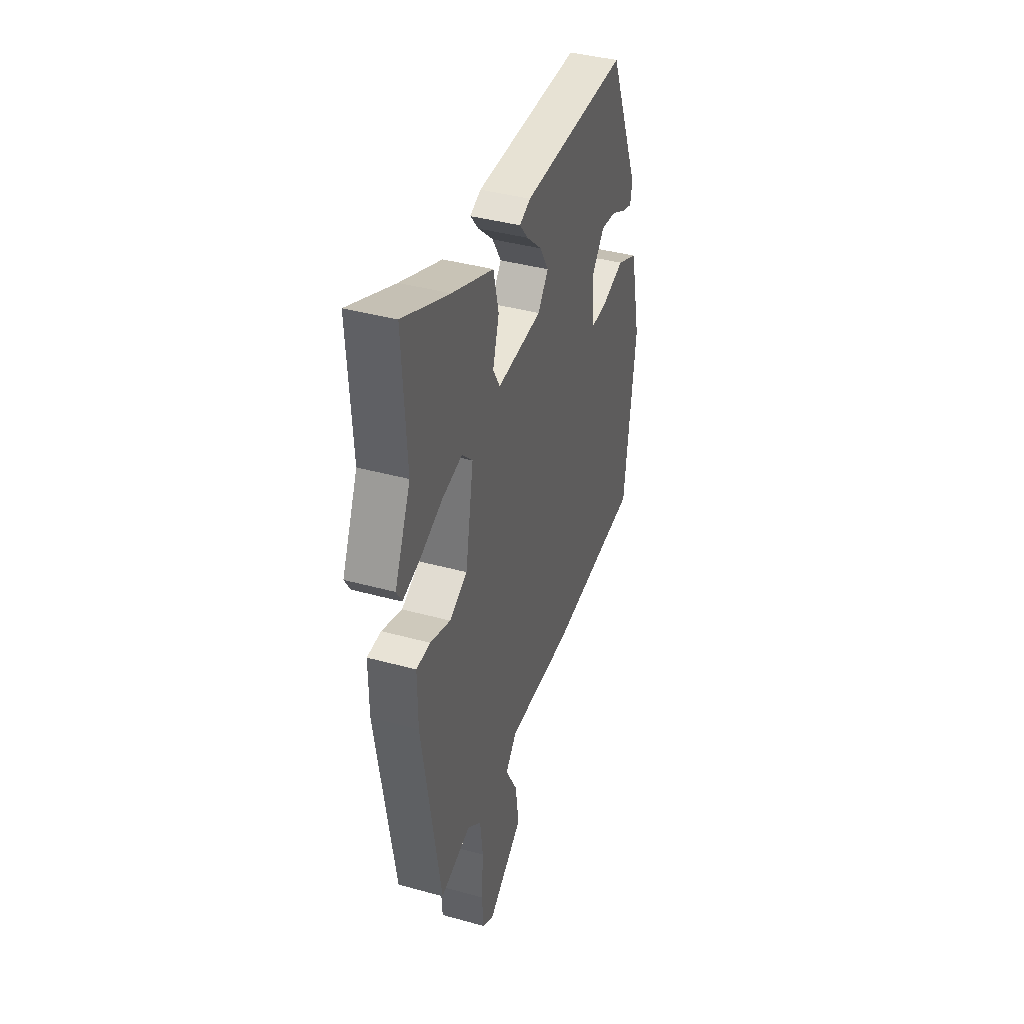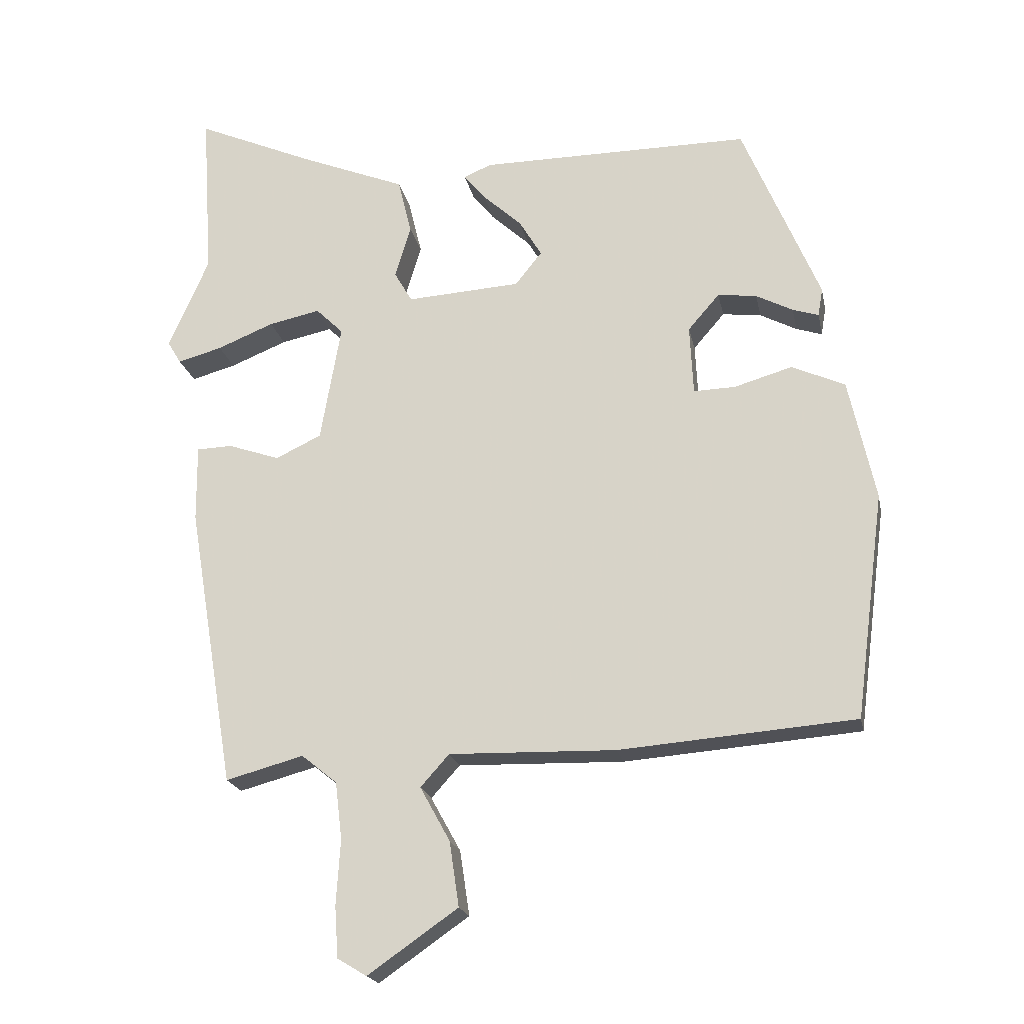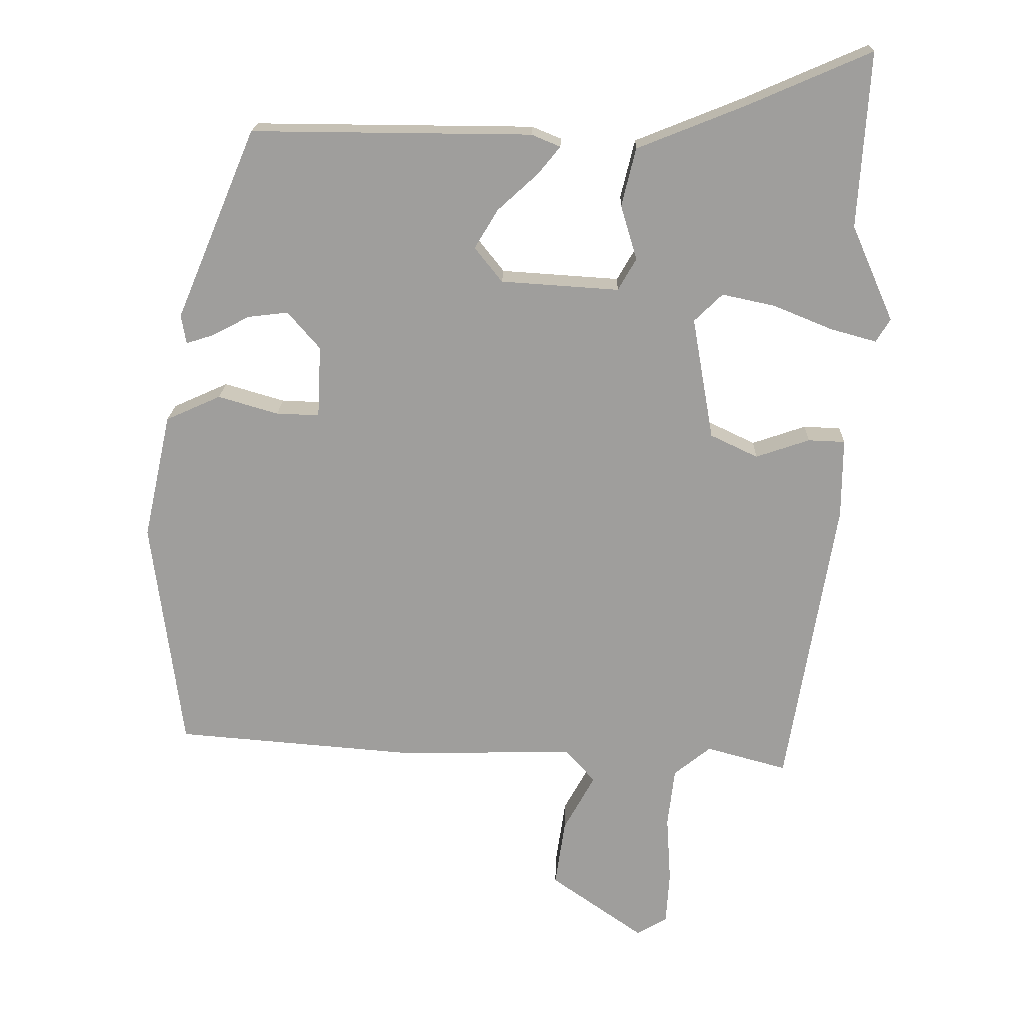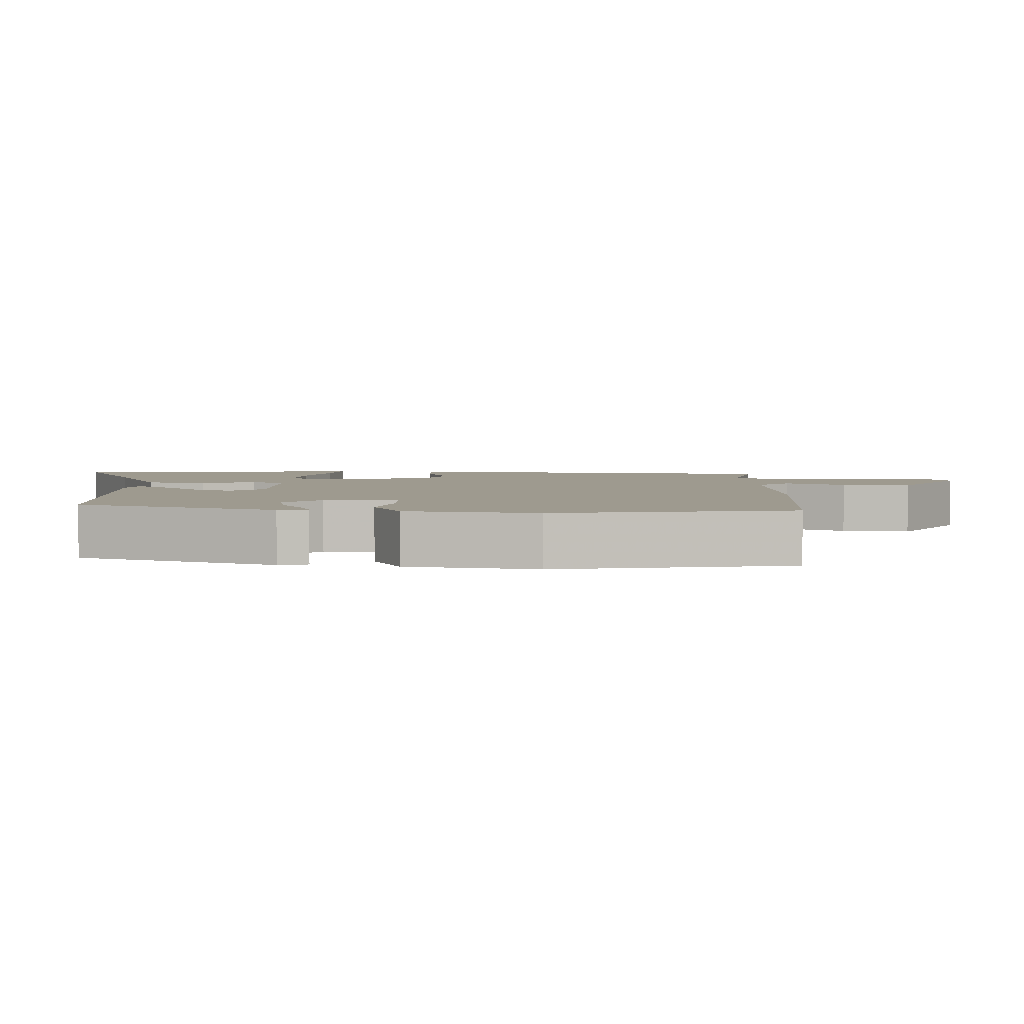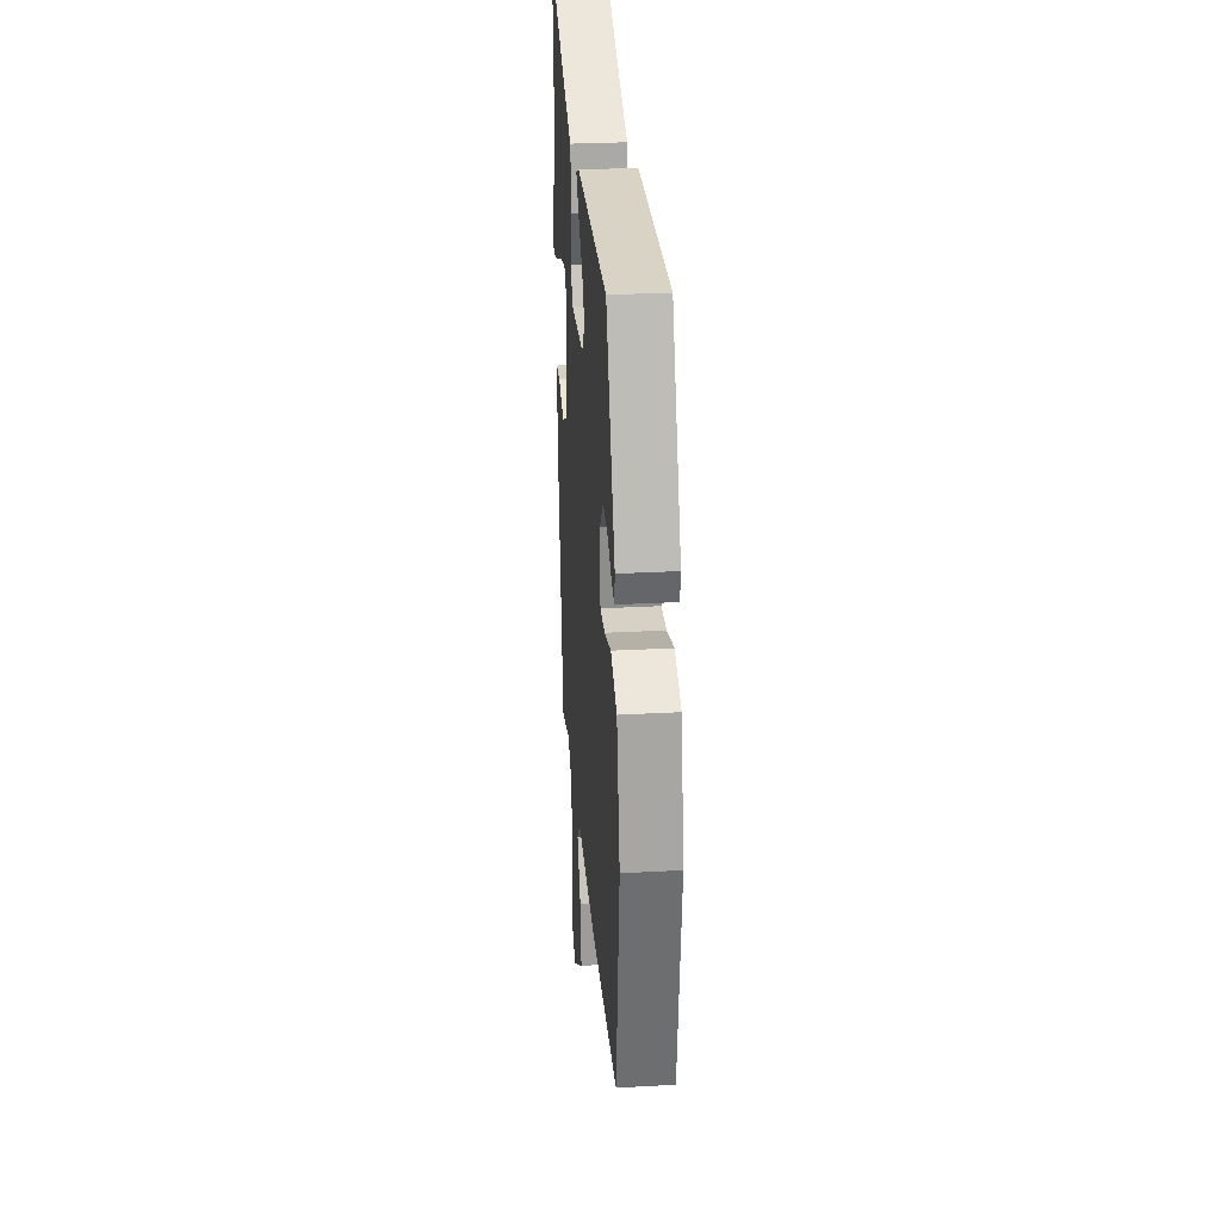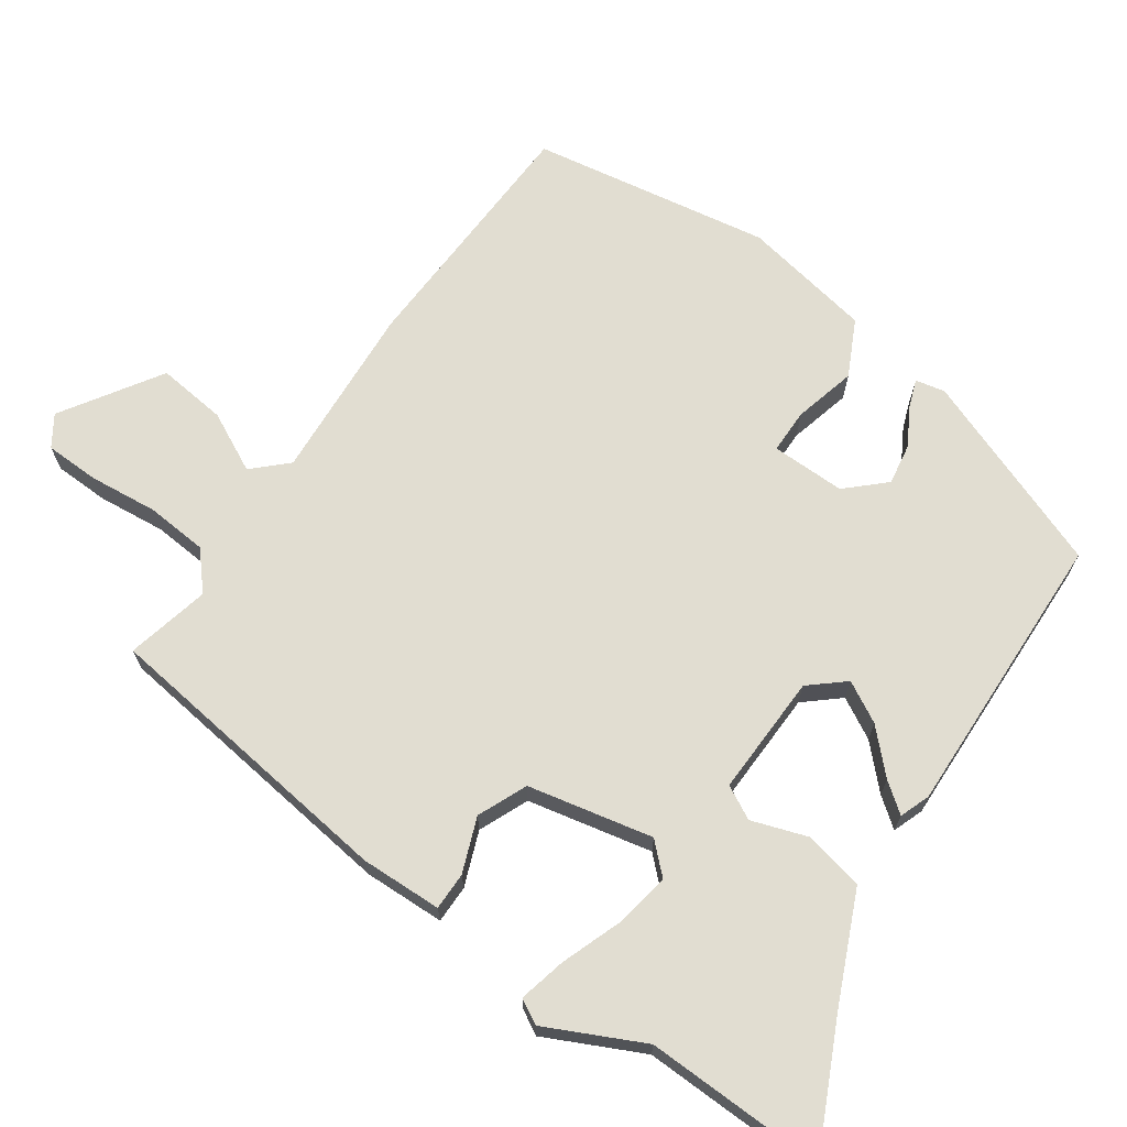
<metadata>
{"format":"obj","ext":"obj","renderer":"f3d","projection":"perspective","resolution":1024,"background":"white","views":[{"elev":39.7,"azim":-71.1,"up":"+Z"},{"elev":-20.1,"azim":11.2,"up":"+Z"},{"elev":18.7,"azim":-178.3,"up":"+Z"},{"elev":3.8,"azim":88.8,"up":"+Y"},{"elev":28.7,"azim":85.3,"up":"+Z"},{"elev":68.8,"azim":-57.3,"up":"+Y"}]}
</metadata>
<code>
v 0.367 0.07 0.472
v 0.48 0.07 0.203
v 0.473 0.07 0.162
v 0.435 0.07 0.174
v 0.381 0.07 0.202
v 0.324 0.07 0.209
v 0.278 0.07 0.156
v 0.283 0.07 0.054
v 0.344 0.07 0.056
v 0.429 0.07 0.081
v 0.507 0.07 0.046
v 0.546 0.07 -0.132
v 0.503 0.07 -0.462
v 0.157 0.07 -0.49
v -0.087 0.07 -0.484
v -0.129 0.07 -0.531
v -0.085 0.07 -0.611
v -0.071 0.07 -0.706
v -0.203 0.07 -0.798
v -0.246 0.07 -0.772
v -0.251 0.07 -0.697
v -0.245 0.07 -0.602
v -0.255 0.07 -0.518
v -0.307 0.07 -0.476
v -0.421 0.07 -0.507
v -0.49 0.07 -0.092
v -0.491 0.07 0.02
v -0.439 0.07 0.022
v -0.363 0.07 -0.004
v -0.296 0.07 0.028
v -0.266 0.07 0.201
v -0.306 0.07 0.24
v -0.381 0.07 0.224
v -0.464 0.07 0.19
v -0.529 0.07 0.172
v -0.549 0.07 0.205
v -0.49 0.07 0.34
v -0.506 0.07 0.587
v -0.333 0.07 0.512
v -0.178 0.07 0.45
v -0.158 0.07 0.368
v -0.181 0.07 0.291
v -0.155 0.07 0.246
v 0.012 0.07 0.257
v 0.051 0.07 0.306
v 0.018 0.07 0.361
v -0.039 0.07 0.413
v -0.071 0.07 0.452
v -0.03 0.07 0.469
v 0.367 0 0.472
v 0.48 0 0.203
v 0.473 0 0.162
v 0.435 0 0.174
v 0.381 0 0.202
v 0.324 0 0.209
v 0.278 0 0.156
v 0.283 0 0.054
v 0.344 0 0.056
v 0.429 0 0.081
v 0.507 0 0.046
v 0.546 0 -0.132
v 0.503 0 -0.462
v 0.157 0 -0.49
v -0.087 0 -0.484
v -0.129 0 -0.531
v -0.085 0 -0.611
v -0.071 0 -0.706
v -0.203 0 -0.798
v -0.246 0 -0.772
v -0.251 0 -0.697
v -0.245 0 -0.602
v -0.255 0 -0.518
v -0.307 0 -0.476
v -0.421 0 -0.507
v -0.49 0 -0.092
v -0.491 0 0.02
v -0.439 0 0.022
v -0.363 0 -0.004
v -0.296 0 0.028
v -0.266 0 0.201
v -0.306 0 0.24
v -0.381 0 0.224
v -0.464 0 0.19
v -0.529 0 0.172
v -0.549 0 0.205
v -0.49 0 0.34
v -0.506 0 0.587
v -0.333 0 0.512
v -0.178 0 0.45
v -0.158 0 0.368
v -0.181 0 0.291
v -0.155 0 0.246
v 0.012 0 0.257
v 0.051 0 0.306
v 0.018 0 0.361
v -0.039 0 0.413
v -0.071 0 0.452
v -0.03 0 0.469
f 46 47 48 49
f 45 46 49 1
f 44 45 1 2
f 43 44 2
f 39 40 41 42
f 37 38 39 42
f 37 42 43
f 33 34 35 36
f 32 33 36 37
f 26 27 28 29
f 24 25 26 29
f 23 24 29 30
f 22 23 30 31
f 20 21 22
f 19 20 22
f 16 17 18 19
f 16 19 22 31
f 12 13 14 15
f 10 11 12 15
f 9 10 15
f 8 9 15 16
f 7 8 16 31
f 2 3 4 5
f 2 5 6
f 43 2 6
f 32 37 43
f 31 32 43
f 6 7 31 43
f 98 97 96 95
f 50 98 95 94
f 51 50 94 93
f 51 93 92
f 91 90 89 88
f 91 88 87 86
f 92 91 86
f 85 84 83 82
f 86 85 82 81
f 78 77 76 75
f 78 75 74 73
f 79 78 73 72
f 80 79 72 71
f 71 70 69
f 71 69 68
f 68 67 66 65
f 80 71 68 65
f 64 63 62 61
f 64 61 60 59
f 64 59 58
f 65 64 58 57
f 80 65 57 56
f 54 53 52 51
f 55 54 51
f 55 51 92
f 92 86 81
f 92 81 80
f 92 80 56 55
f 1 50 51 2
f 2 51 52 3
f 3 52 53 4
f 4 53 54 5
f 5 54 55 6
f 6 55 56 7
f 7 56 57 8
f 8 57 58 9
f 9 58 59 10
f 10 59 60 11
f 11 60 61 12
f 12 61 62 13
f 13 62 63 14
f 14 63 64 15
f 15 64 65 16
f 16 65 66 17
f 17 66 67 18
f 18 67 68 19
f 19 68 69 20
f 20 69 70 21
f 21 70 71 22
f 22 71 72 23
f 23 72 73 24
f 24 73 74 25
f 25 74 75 26
f 26 75 76 27
f 27 76 77 28
f 28 77 78 29
f 29 78 79 30
f 30 79 80 31
f 31 80 81 32
f 32 81 82 33
f 33 82 83 34
f 34 83 84 35
f 35 84 85 36
f 36 85 86 37
f 37 86 87 38
f 38 87 88 39
f 39 88 89 40
f 40 89 90 41
f 41 90 91 42
f 42 91 92 43
f 43 92 93 44
f 44 93 94 45
f 45 94 95 46
f 46 95 96 47
f 47 96 97 48
f 48 97 98 49
f 49 98 50 1

</code>
